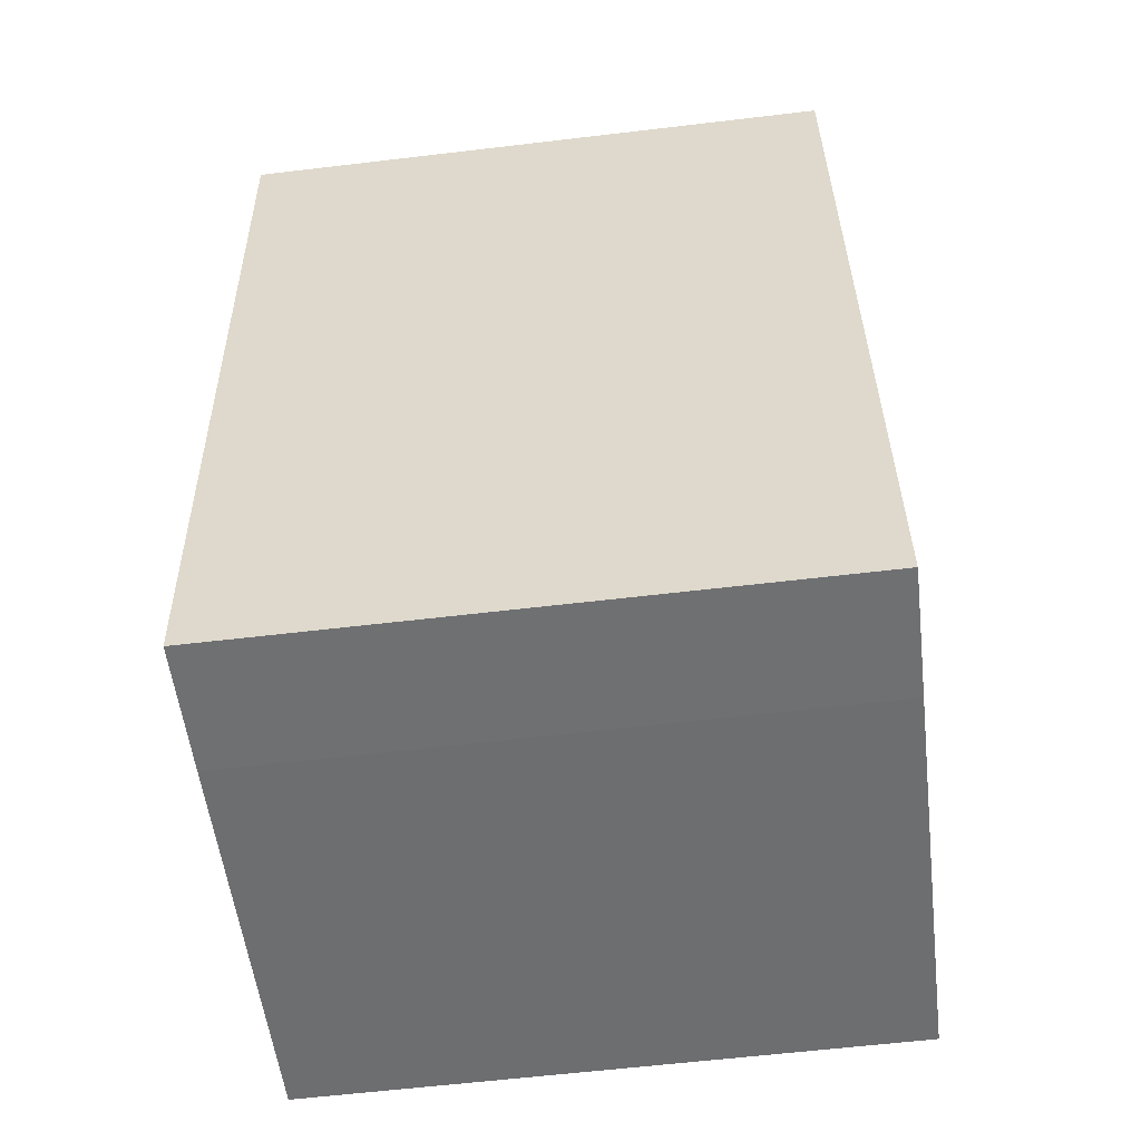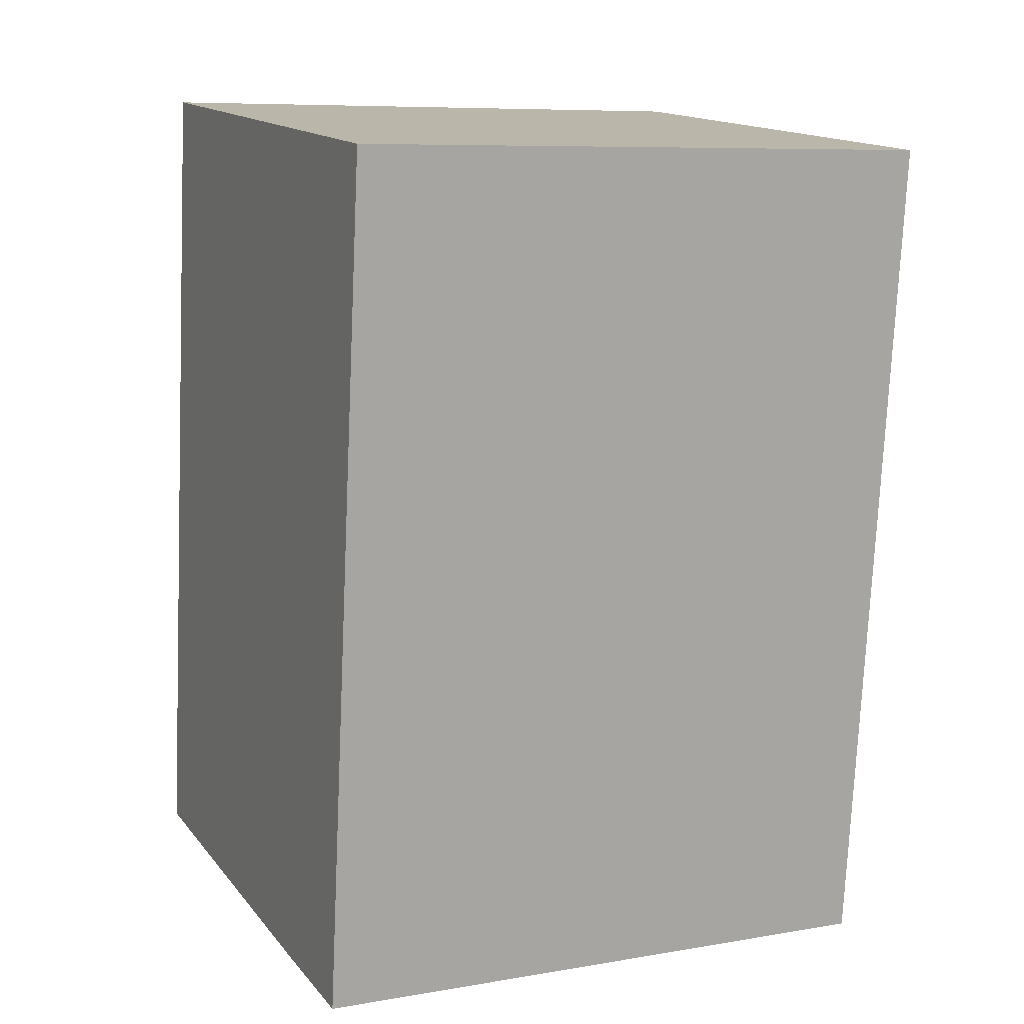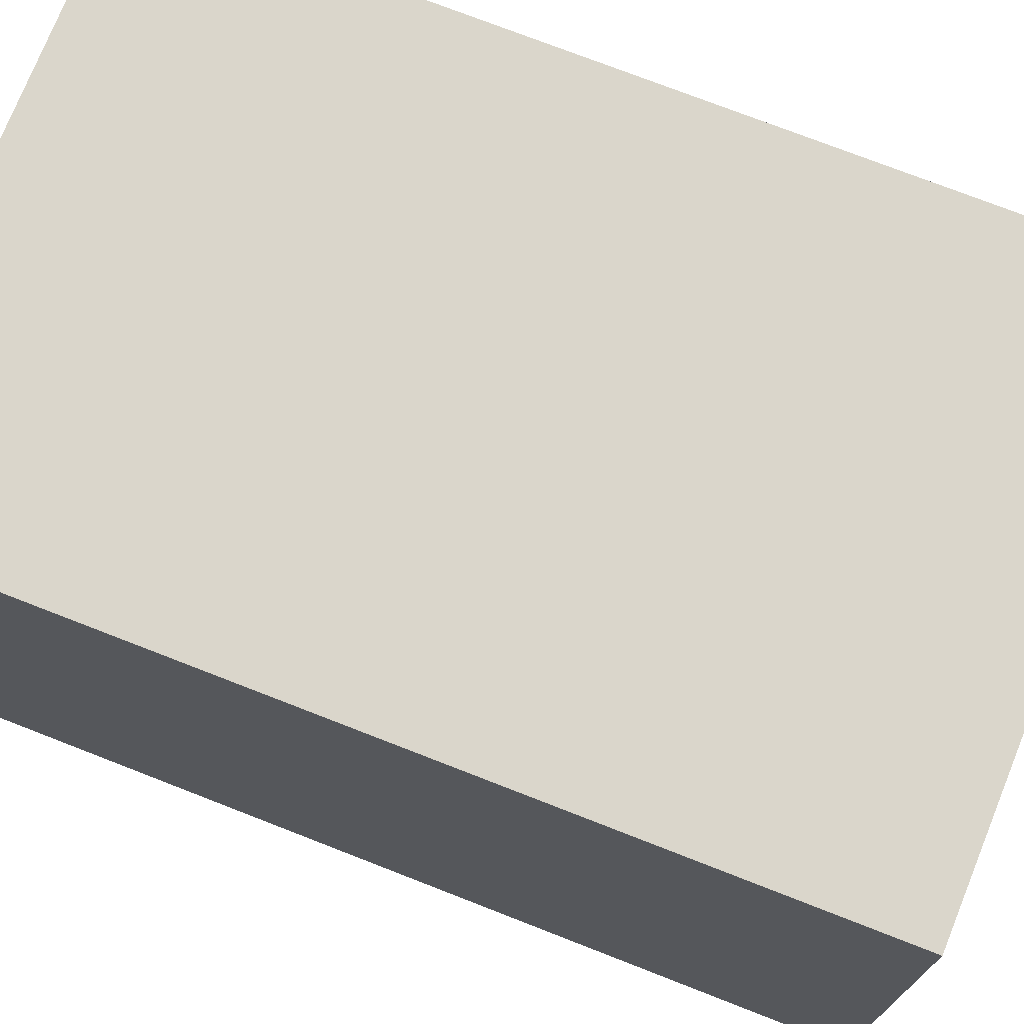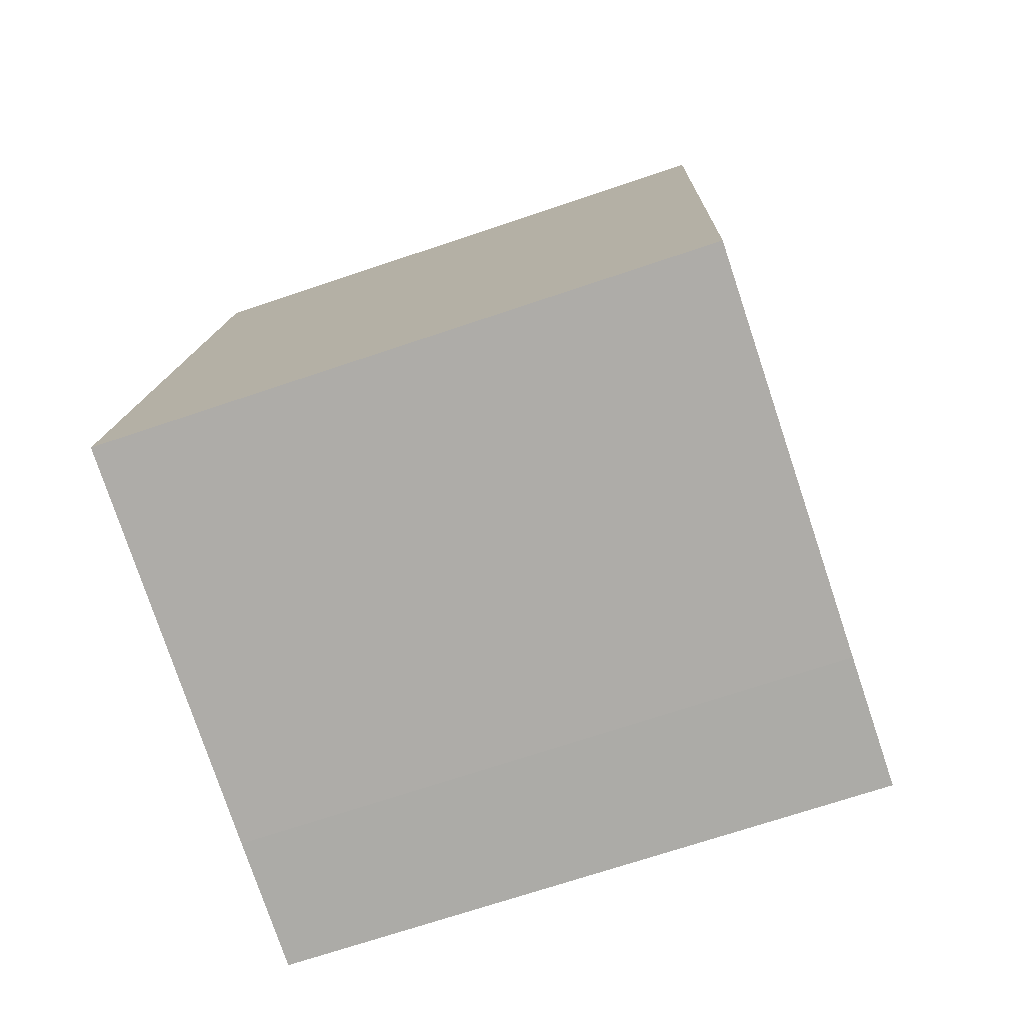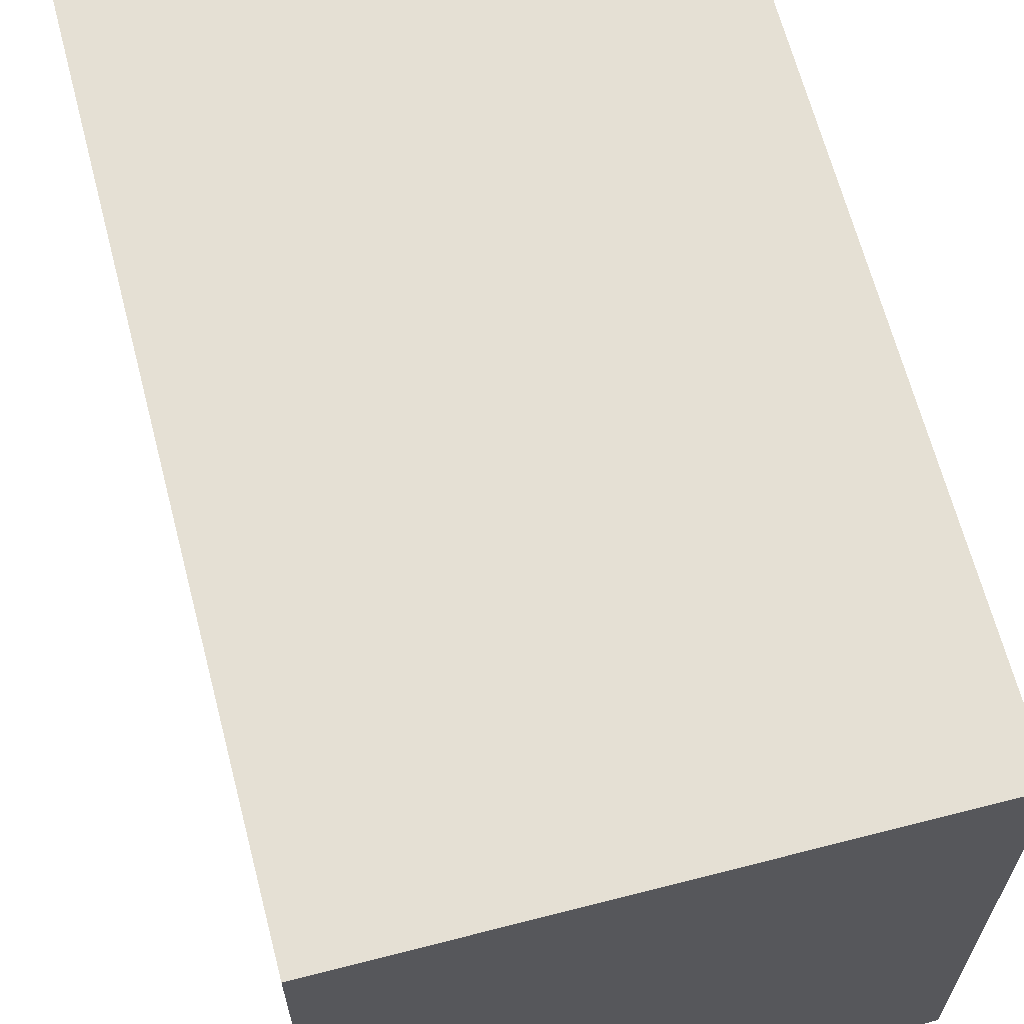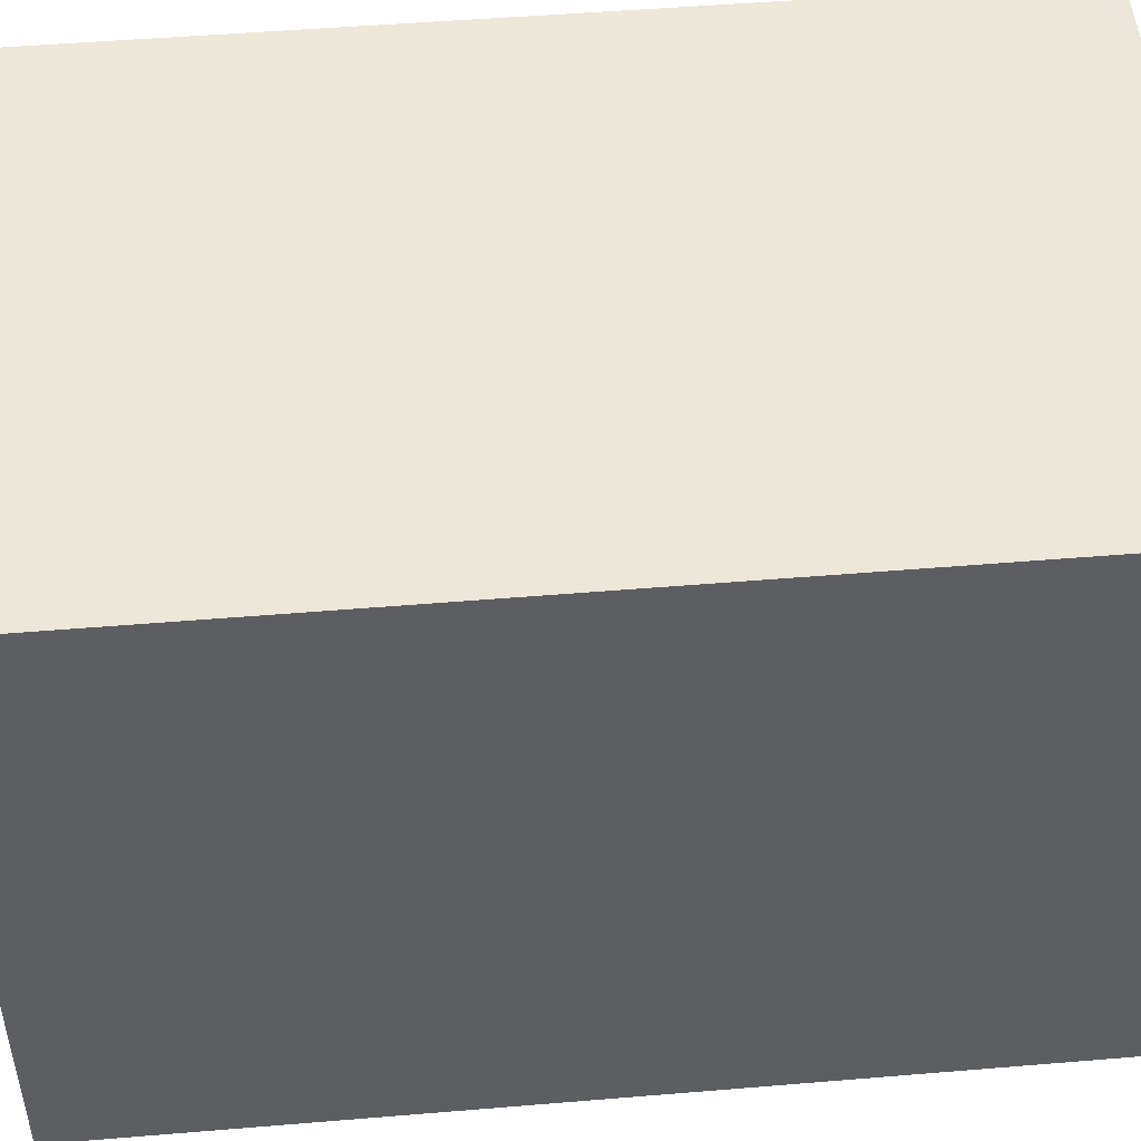
<metadata>
{"format":"obj","ext":"obj","renderer":"f3d","projection":"perspective","resolution":1024,"background":"white","views":[{"elev":-60.9,"azim":-83.1,"up":"+Z"},{"elev":8.2,"azim":-115.3,"up":"+Z"},{"elev":73.8,"azim":105.3,"up":"+Y"},{"elev":-70.7,"azim":108.6,"up":"+Z"},{"elev":65.4,"azim":-20.7,"up":"+Y"},{"elev":50.2,"azim":78.7,"up":"+Y"}]}
</metadata>
<code>
v -6.082 0.1645 -5.603
v -6.012 0.1645 -5.595
v -6 0.1645 -5.706
v -6.053 0.1645 -5.713
v -6.07 0.1645 -5.714
v -6.082 0.08473 -5.603
v -6.07 0.08473 -5.714
v -6.053 0.08473 -5.713
v -6 0.08473 -5.706
v -6.012 0.08473 -5.595
v -6.07 0.08473 -5.714
v -6.082 0.08473 -5.603
v -6.082 0.1645 -5.603
v -6.07 0.1645 -5.714
v -6.053 0.08473 -5.713
v -6.07 0.08473 -5.714
v -6.07 0.1645 -5.714
v -6.053 0.1645 -5.713
v -6 0.08473 -5.706
v -6.053 0.08473 -5.713
v -6.053 0.1645 -5.713
v -6 0.1645 -5.706
v -6.012 0.08473 -5.595
v -6 0.08473 -5.706
v -6 0.1645 -5.706
v -6.012 0.1645 -5.595
v -6.082 0.08473 -5.603
v -6.012 0.08473 -5.595
v -6.012 0.1645 -5.595
v -6.082 0.1645 -5.603
f 1 2 3
f 1 3 4
f 1 4 5
f 6 7 8
f 6 8 9
f 6 9 10
f 11 12 13
f 11 13 14
f 15 16 17
f 15 17 18
f 19 20 21
f 19 21 22
f 23 24 25
f 23 25 26
f 27 28 29
f 27 29 30

</code>
